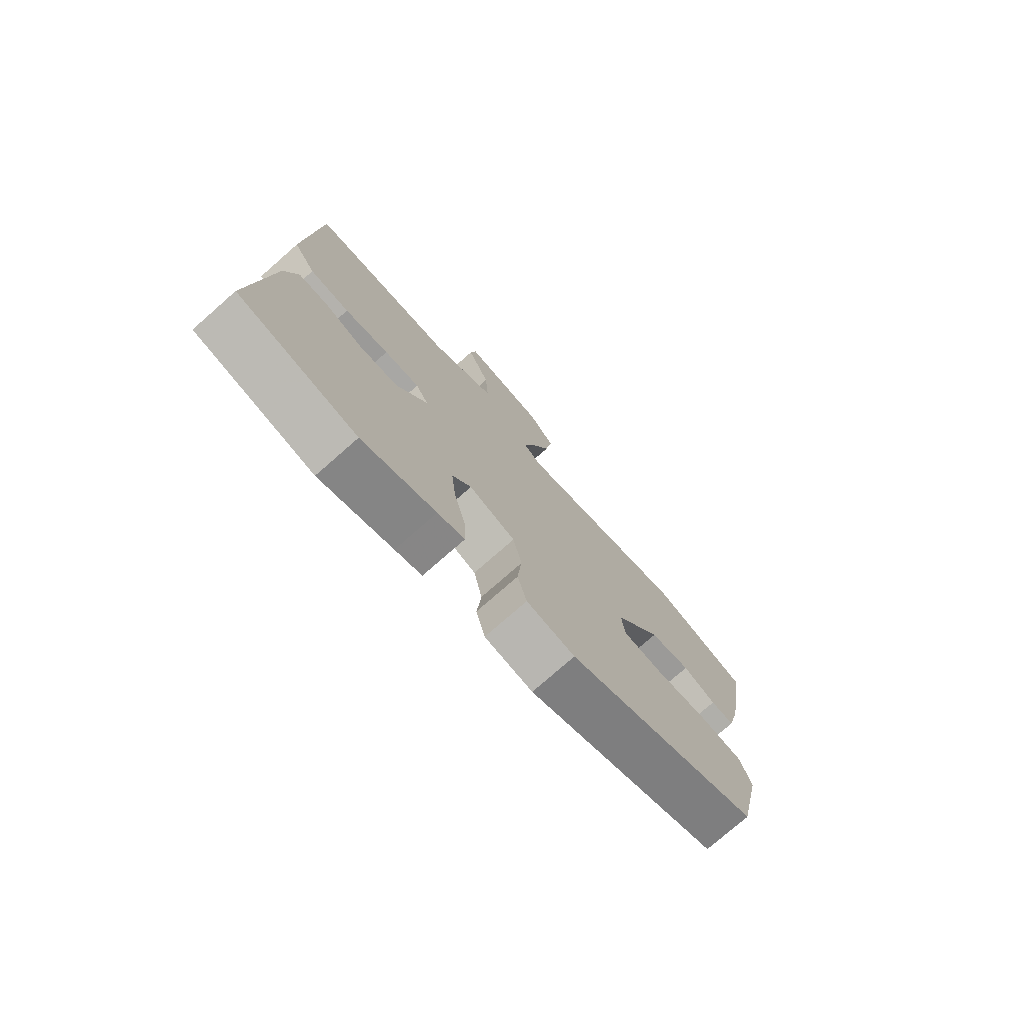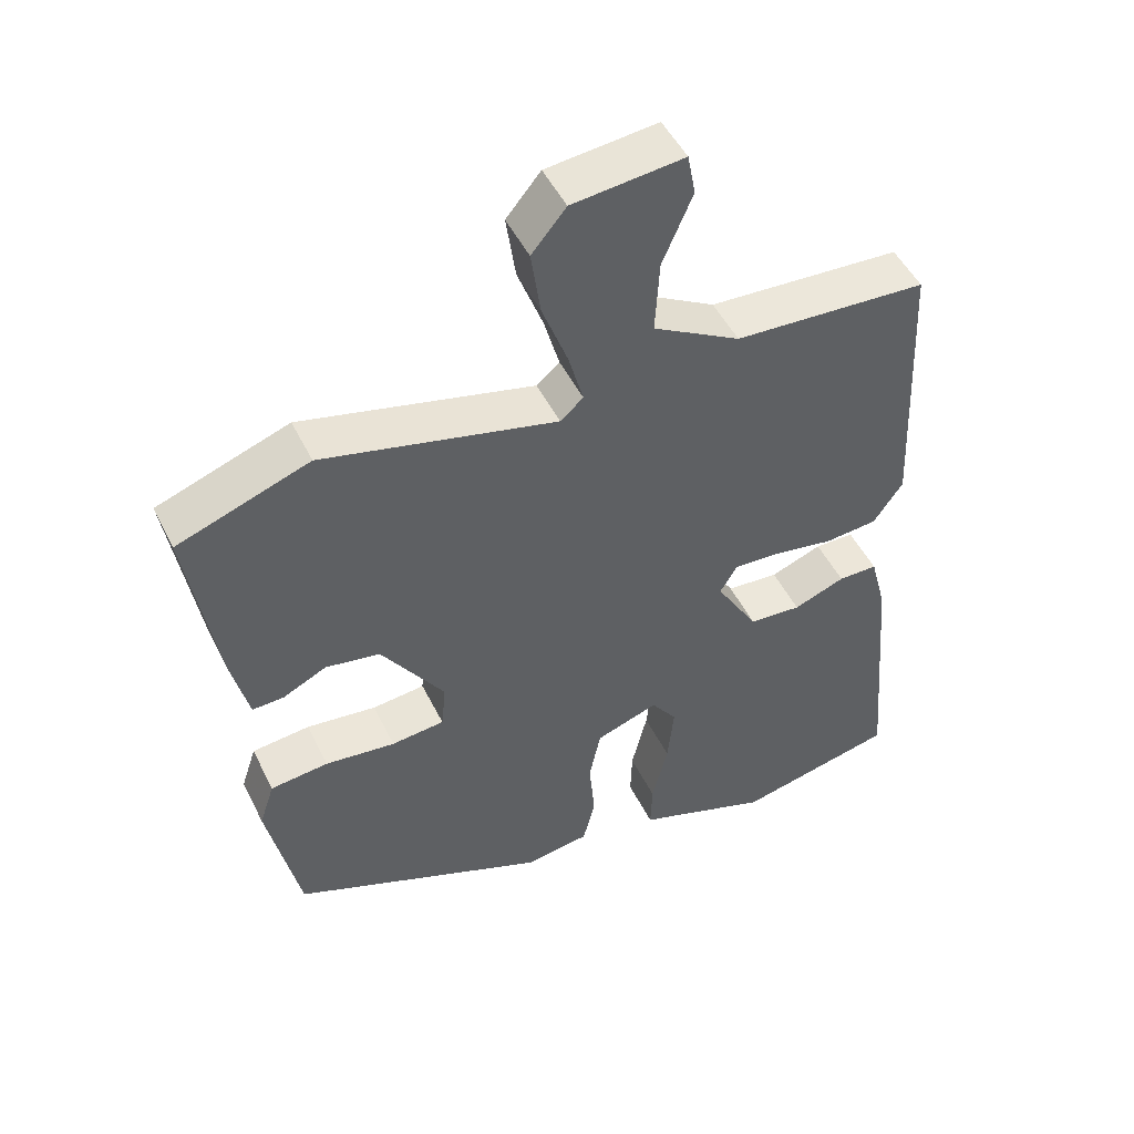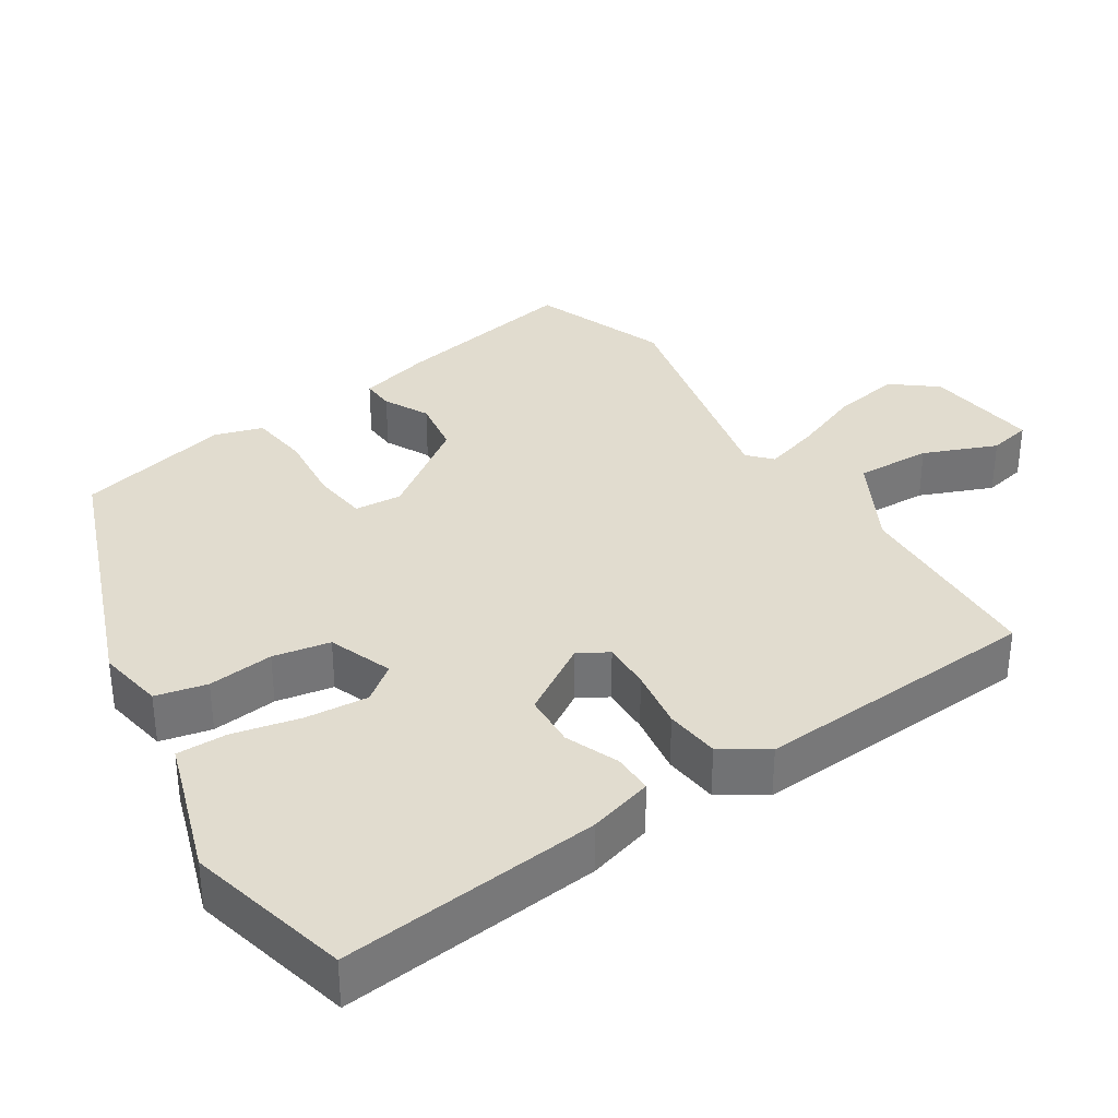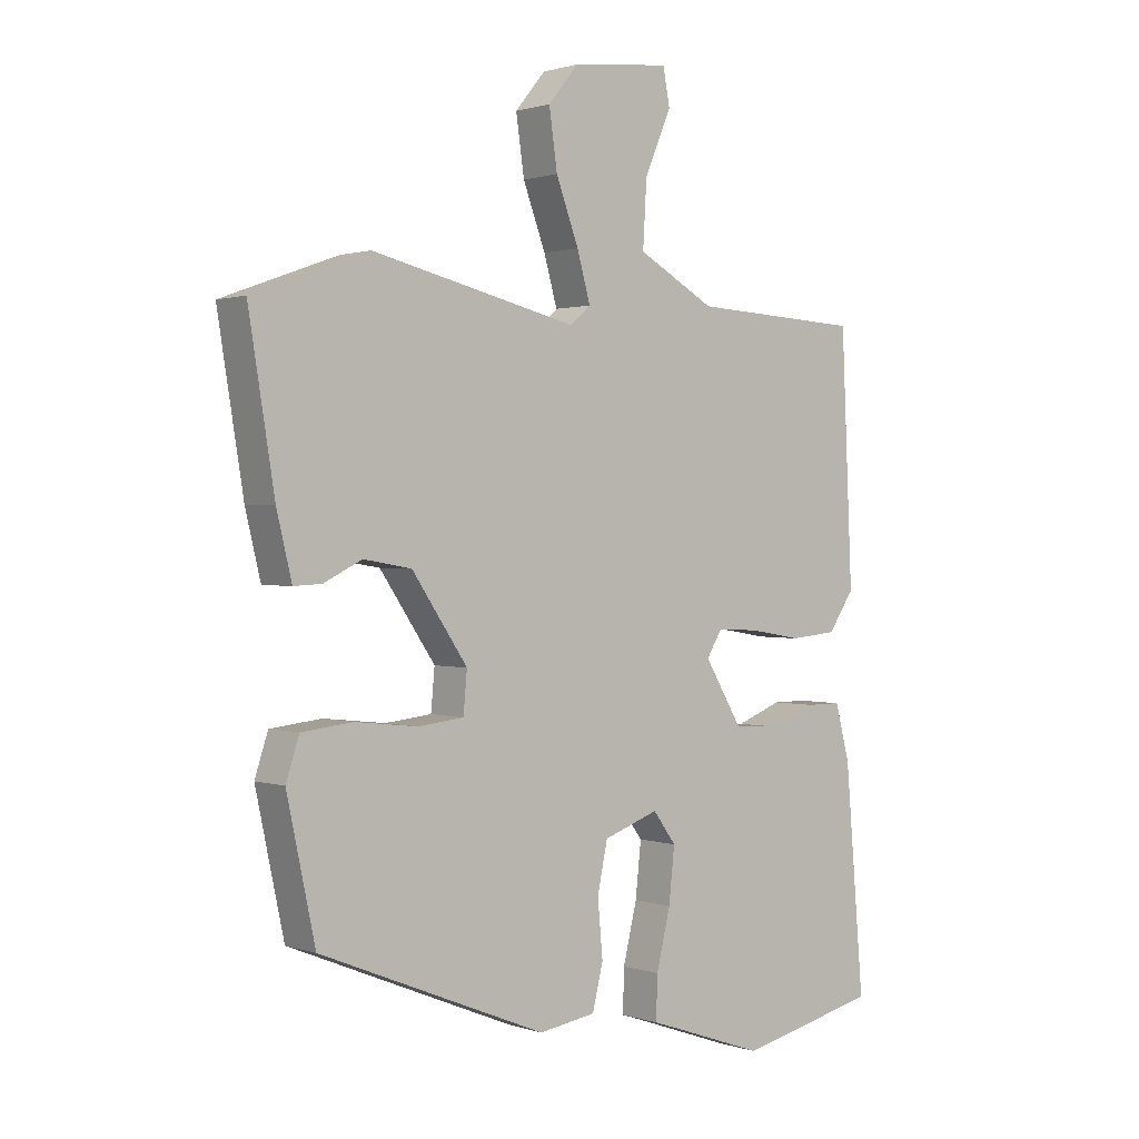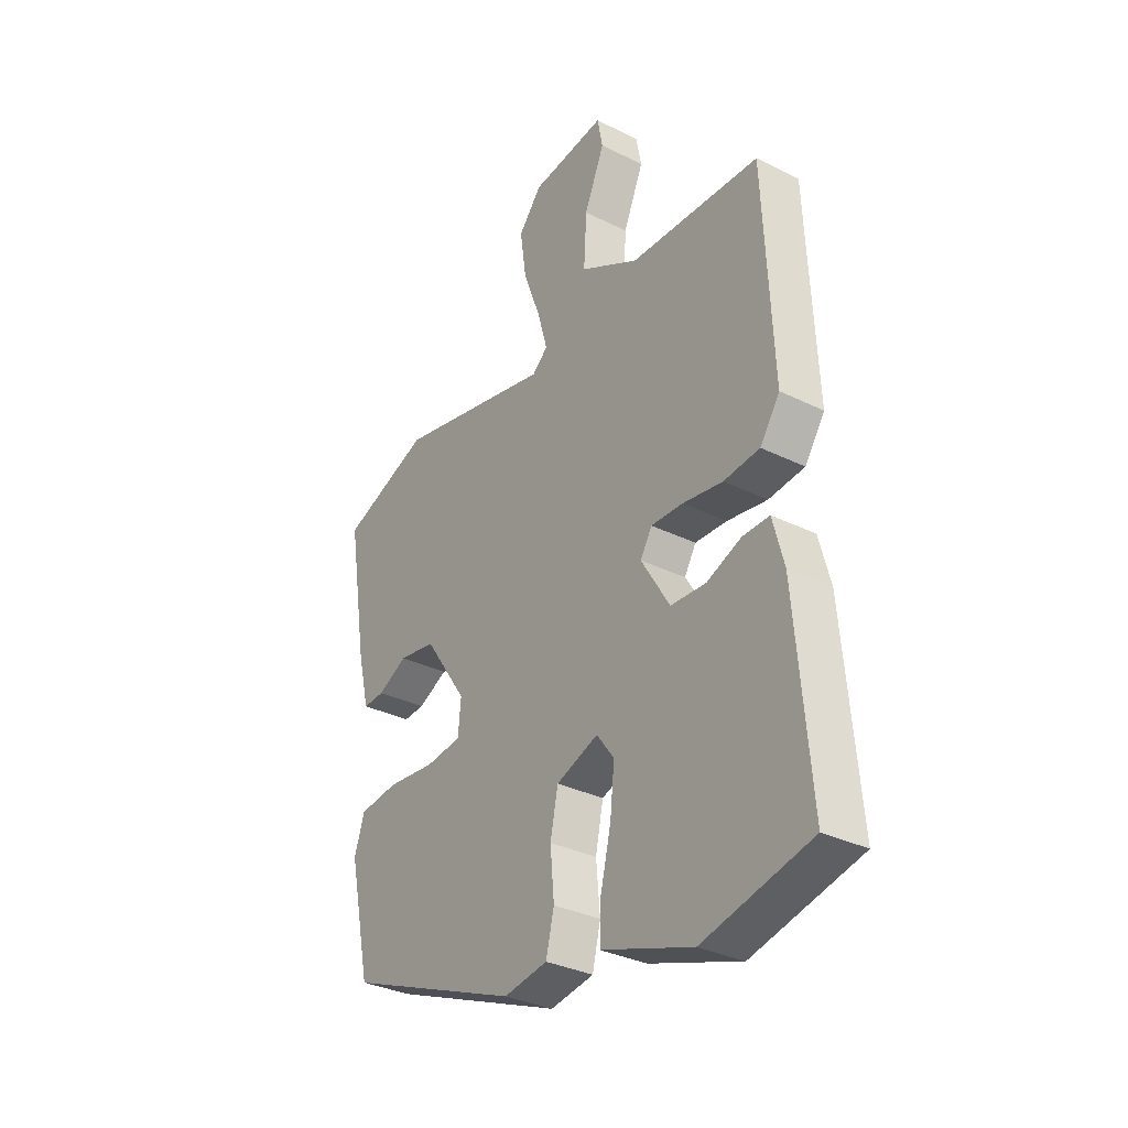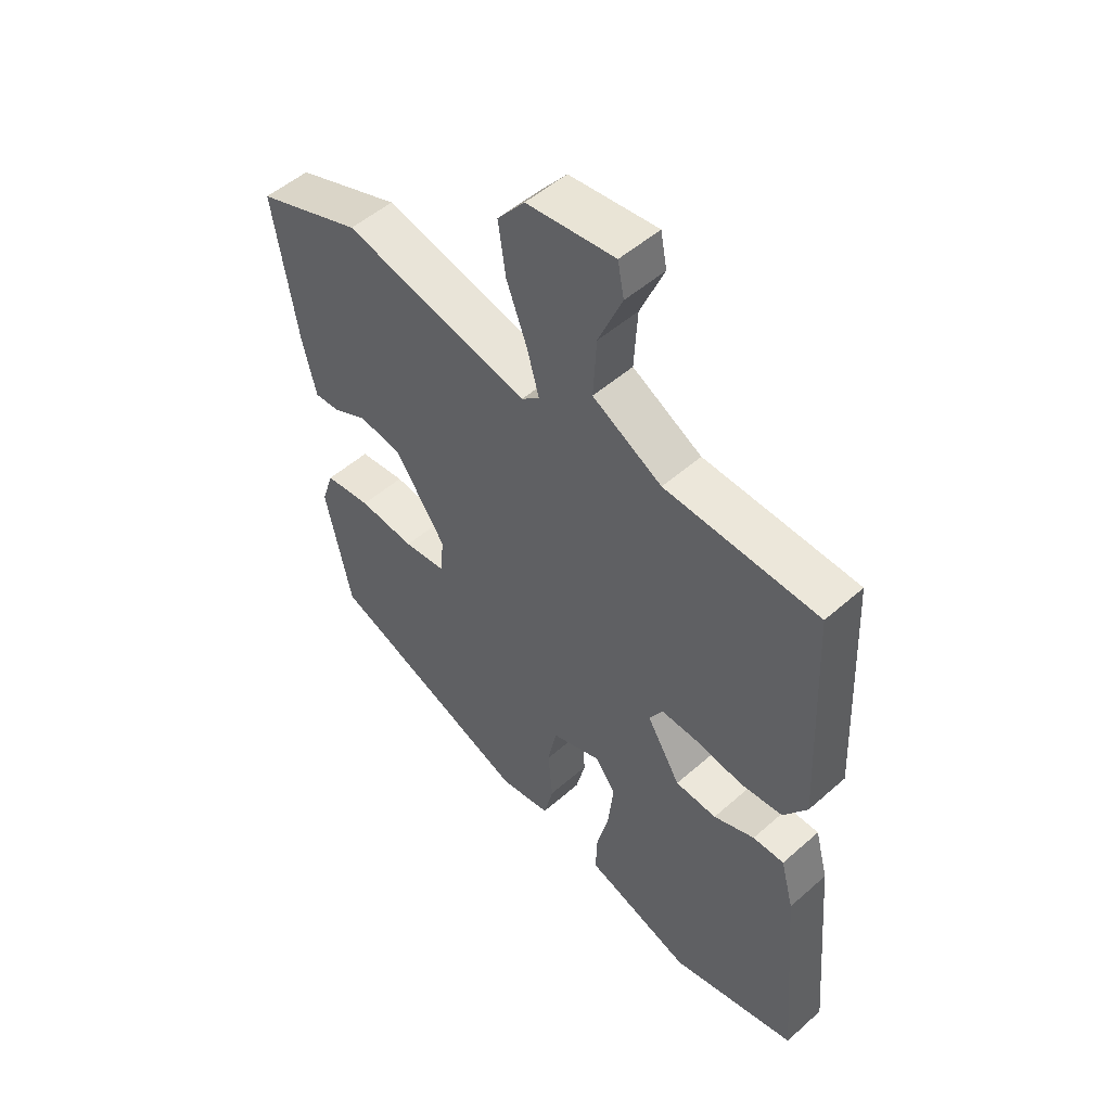
<metadata>
{"format":"obj","ext":"obj","renderer":"f3d","projection":"perspective","resolution":1024,"background":"white","views":[{"elev":-76.3,"azim":-48.7,"up":"+Z"},{"elev":49.0,"azim":154.5,"up":"+Z"},{"elev":34.5,"azim":-123.8,"up":"+Y"},{"elev":1.1,"azim":140.1,"up":"+Z"},{"elev":-32.9,"azim":-124.4,"up":"+Z"},{"elev":51.2,"azim":-133.8,"up":"+Z"}]}
</metadata>
<code>
v 0.439 0.07 -0.319
v 0.08 0.07 -0.465
v -0.01 0.07 -0.451
v -0.027 0.07 -0.382
v -0.019 0.07 -0.293
v -0.035 0.07 -0.216
v -0.122 0.07 -0.185
v -0.158 0.07 -0.234
v -0.149 0.07 -0.319
v -0.127 0.07 -0.41
v -0.125 0.07 -0.478
v -0.175 0.07 -0.495
v -0.312 0.07 -0.543
v -0.534 0.07 -0.492
v -0.504 0.07 -0.14
v -0.481 0.07 -0.053
v -0.426 0.07 -0.053
v -0.354 0.07 -0.081
v -0.281 0.07 -0.076
v -0.222 0.07 0.022
v -0.246 0.07 0.062
v -0.312 0.07 0.059
v -0.395 0.07 0.045
v -0.469 0.07 0.052
v -0.51 0.07 0.112
v -0.492 0.07 0.501
v -0.222 0.07 0.515
v -0.1 0.07 0.583
v -0.106 0.07 0.685
v -0.148 0.07 0.783
v -0.137 0.07 0.841
v 0.018 0.07 0.824
v 0.066 0.07 0.766
v 0.053 0.07 0.675
v 0.017 0.07 0.579
v -0.004 0.07 0.504
v 0.028 0.07 0.476
v 0.354 0.07 0.553
v 0.538 0.07 0.486
v 0.497 0.07 0.234
v 0.473 0.07 0.135
v 0.429 0.07 0.137
v 0.368 0.07 0.167
v 0.292 0.07 0.154
v 0.204 0.07 0.025
v 0.21 0.07 -0.039
v 0.284 0.07 -0.047
v 0.382 0.07 -0.036
v 0.463 0.07 -0.045
v 0.484 0.07 -0.109
v 0.439 0 -0.319
v 0.08 0 -0.465
v -0.01 0 -0.451
v -0.027 0 -0.382
v -0.019 0 -0.293
v -0.035 0 -0.216
v -0.122 0 -0.185
v -0.158 0 -0.234
v -0.149 0 -0.319
v -0.127 0 -0.41
v -0.125 0 -0.478
v -0.175 0 -0.495
v -0.312 0 -0.543
v -0.534 0 -0.492
v -0.504 0 -0.14
v -0.481 0 -0.053
v -0.426 0 -0.053
v -0.354 0 -0.081
v -0.281 0 -0.076
v -0.222 0 0.022
v -0.246 0 0.062
v -0.312 0 0.059
v -0.395 0 0.045
v -0.469 0 0.052
v -0.51 0 0.112
v -0.492 0 0.501
v -0.222 0 0.515
v -0.1 0 0.583
v -0.106 0 0.685
v -0.148 0 0.783
v -0.137 0 0.841
v 0.018 0 0.824
v 0.066 0 0.766
v 0.053 0 0.675
v 0.017 0 0.579
v -0.004 0 0.504
v 0.028 0 0.476
v 0.354 0 0.553
v 0.538 0 0.486
v 0.497 0 0.234
v 0.473 0 0.135
v 0.429 0 0.137
v 0.368 0 0.167
v 0.292 0 0.154
v 0.204 0 0.025
v 0.21 0 -0.039
v 0.284 0 -0.047
v 0.382 0 -0.036
v 0.463 0 -0.045
v 0.484 0 -0.109
f 47 48 49 50
f 46 47 50 1
f 40 41 42 43
f 40 43 44
f 37 38 39 40
f 37 40 44
f 36 37 44 45
f 32 33 34 35
f 32 35 36
f 29 30 31 32
f 28 29 32 36
f 27 28 36 45
f 22 23 24 25
f 21 22 25 26
f 20 21 26 27
f 15 16 17 18
f 15 18 19
f 12 13 14 15
f 12 15 19
f 9 10 11 12
f 8 9 12 19
f 7 8 19 20
f 2 3 4 5
f 46 1 2 5
f 46 5 6
f 20 27 45 46
f 6 7 20 46
f 100 99 98 97
f 51 100 97 96
f 93 92 91 90
f 94 93 90
f 90 89 88 87
f 94 90 87
f 95 94 87 86
f 85 84 83 82
f 86 85 82
f 82 81 80 79
f 86 82 79 78
f 95 86 78 77
f 75 74 73 72
f 76 75 72 71
f 77 76 71 70
f 68 67 66 65
f 69 68 65
f 65 64 63 62
f 69 65 62
f 62 61 60 59
f 69 62 59 58
f 70 69 58 57
f 55 54 53 52
f 55 52 51 96
f 56 55 96
f 96 95 77 70
f 96 70 57 56
f 1 51 52 2
f 2 52 53 3
f 3 53 54 4
f 4 54 55 5
f 5 55 56 6
f 6 56 57 7
f 7 57 58 8
f 8 58 59 9
f 9 59 60 10
f 10 60 61 11
f 11 61 62 12
f 12 62 63 13
f 13 63 64 14
f 14 64 65 15
f 15 65 66 16
f 16 66 67 17
f 17 67 68 18
f 18 68 69 19
f 19 69 70 20
f 20 70 71 21
f 21 71 72 22
f 22 72 73 23
f 23 73 74 24
f 24 74 75 25
f 25 75 76 26
f 26 76 77 27
f 27 77 78 28
f 28 78 79 29
f 29 79 80 30
f 30 80 81 31
f 31 81 82 32
f 32 82 83 33
f 33 83 84 34
f 34 84 85 35
f 35 85 86 36
f 36 86 87 37
f 37 87 88 38
f 38 88 89 39
f 39 89 90 40
f 40 90 91 41
f 41 91 92 42
f 42 92 93 43
f 43 93 94 44
f 44 94 95 45
f 45 95 96 46
f 46 96 97 47
f 47 97 98 48
f 48 98 99 49
f 49 99 100 50
f 50 100 51 1

</code>
